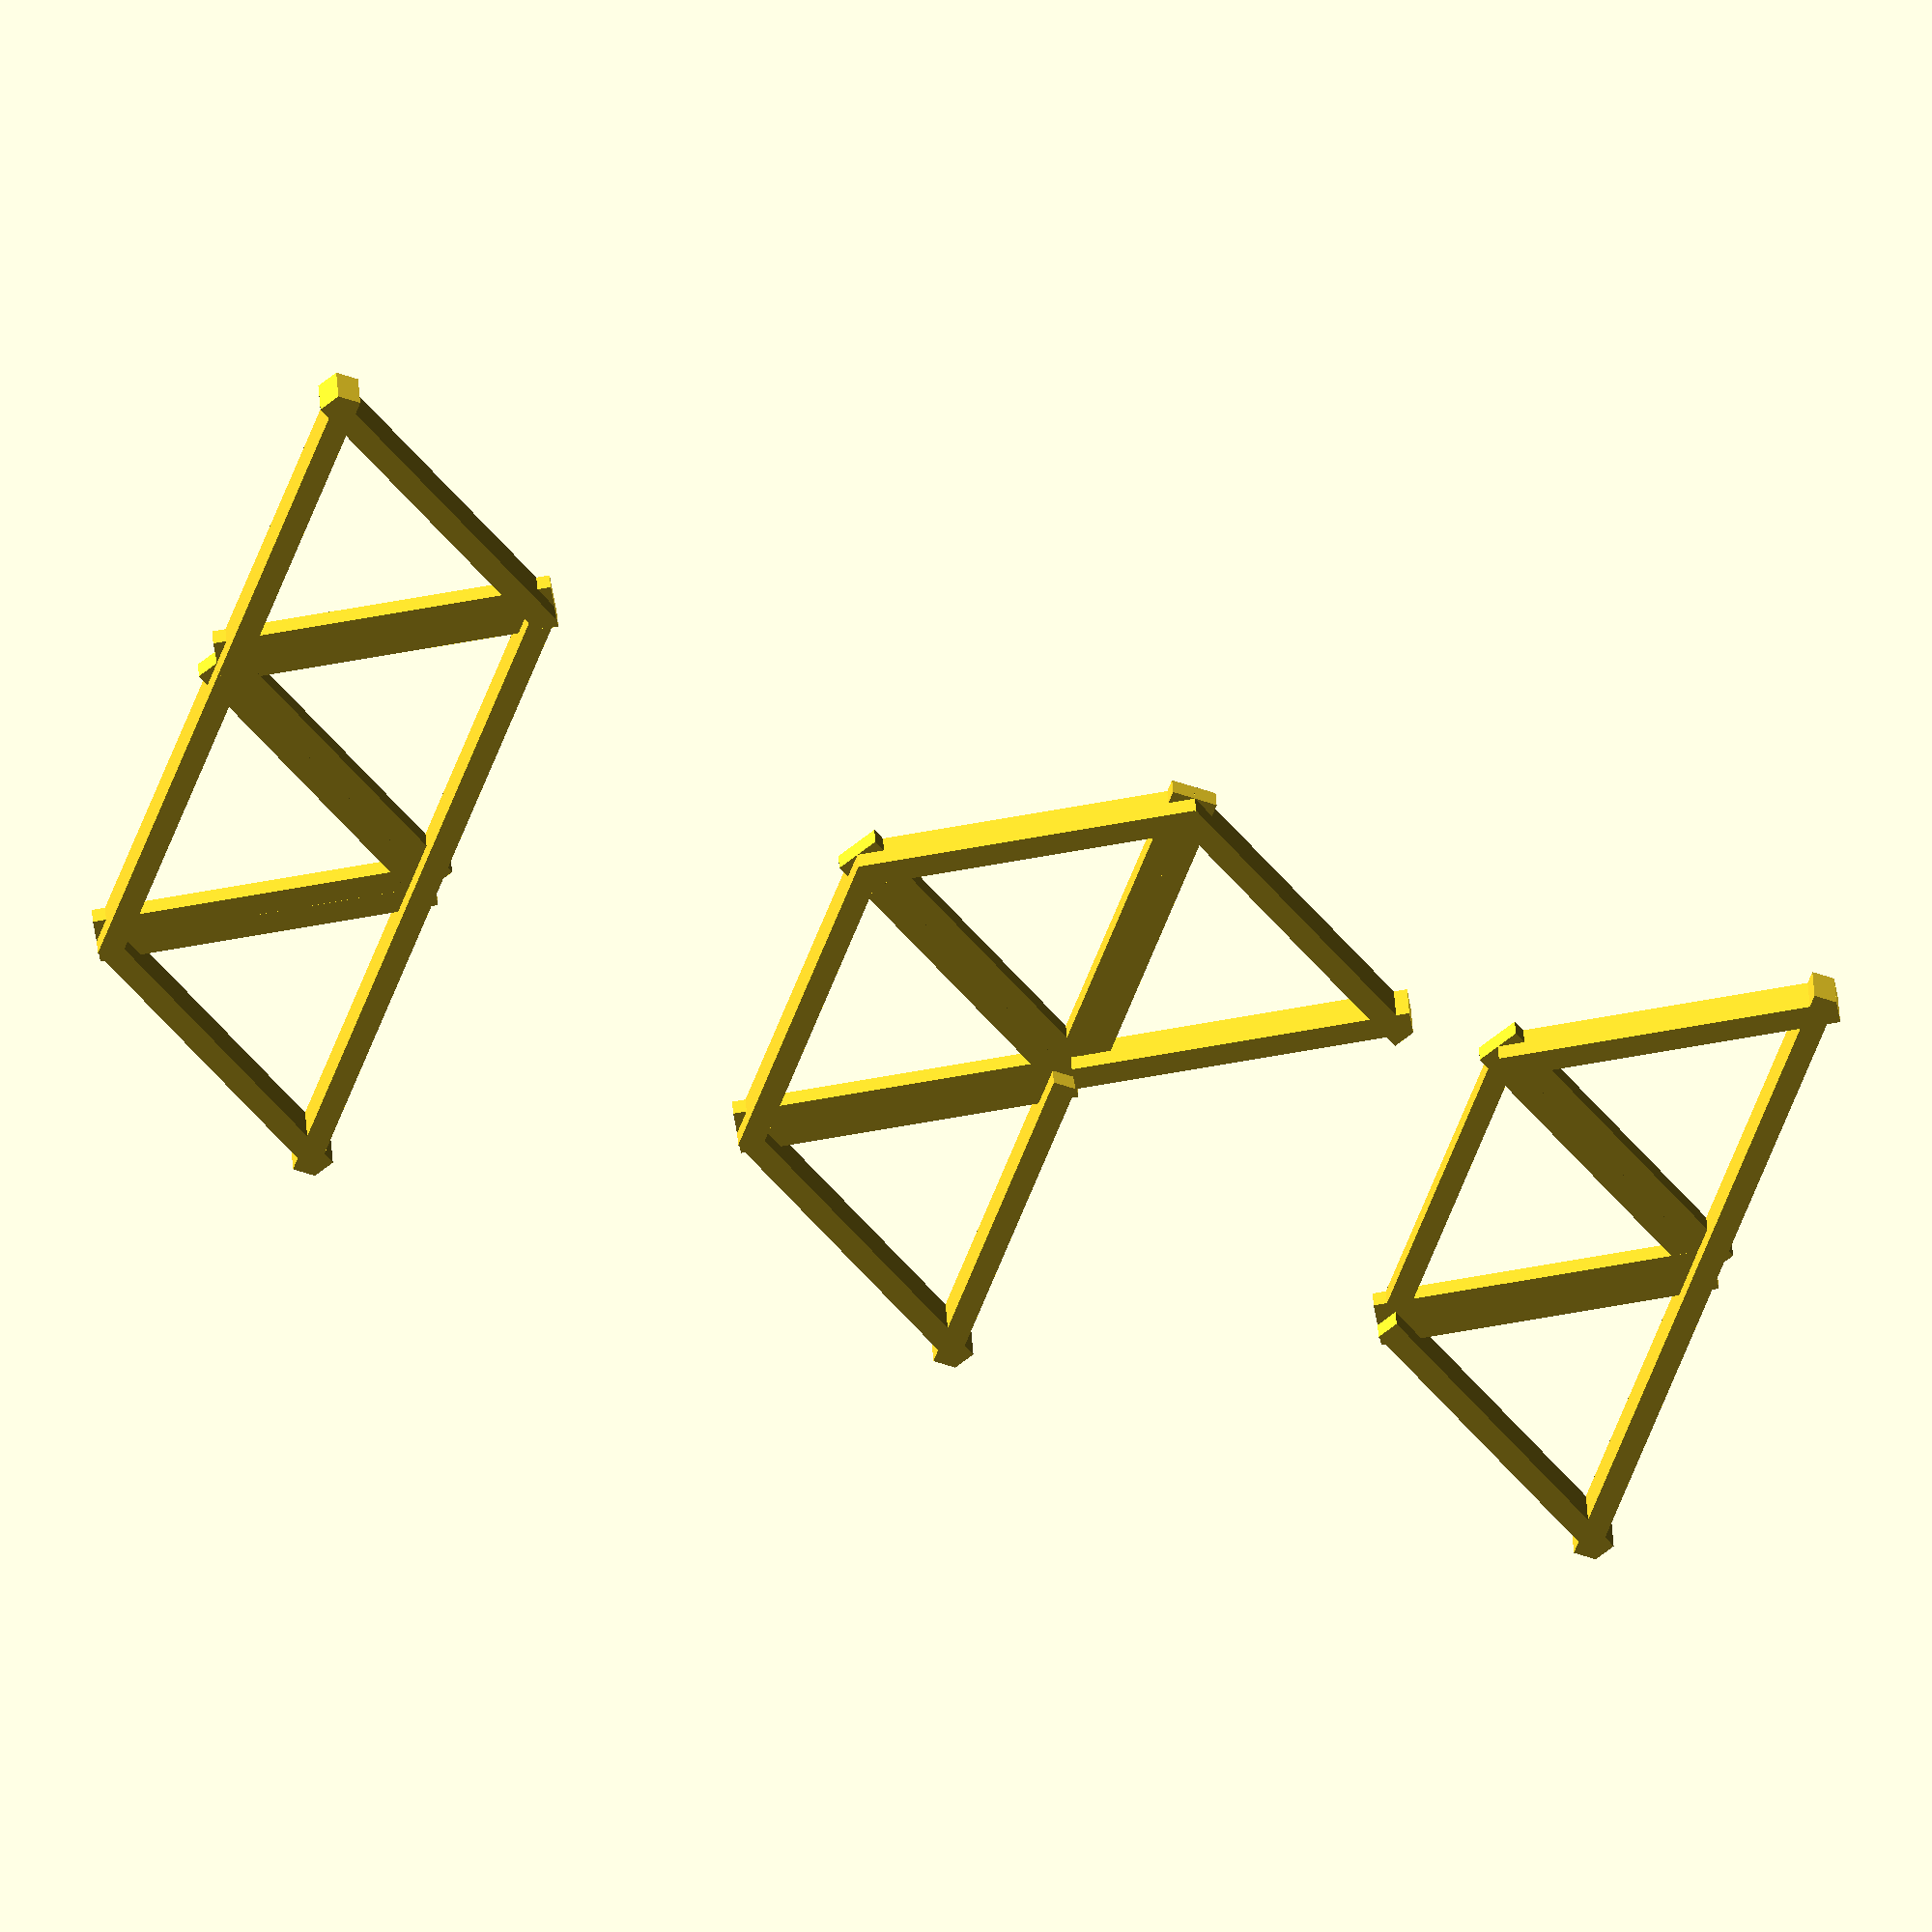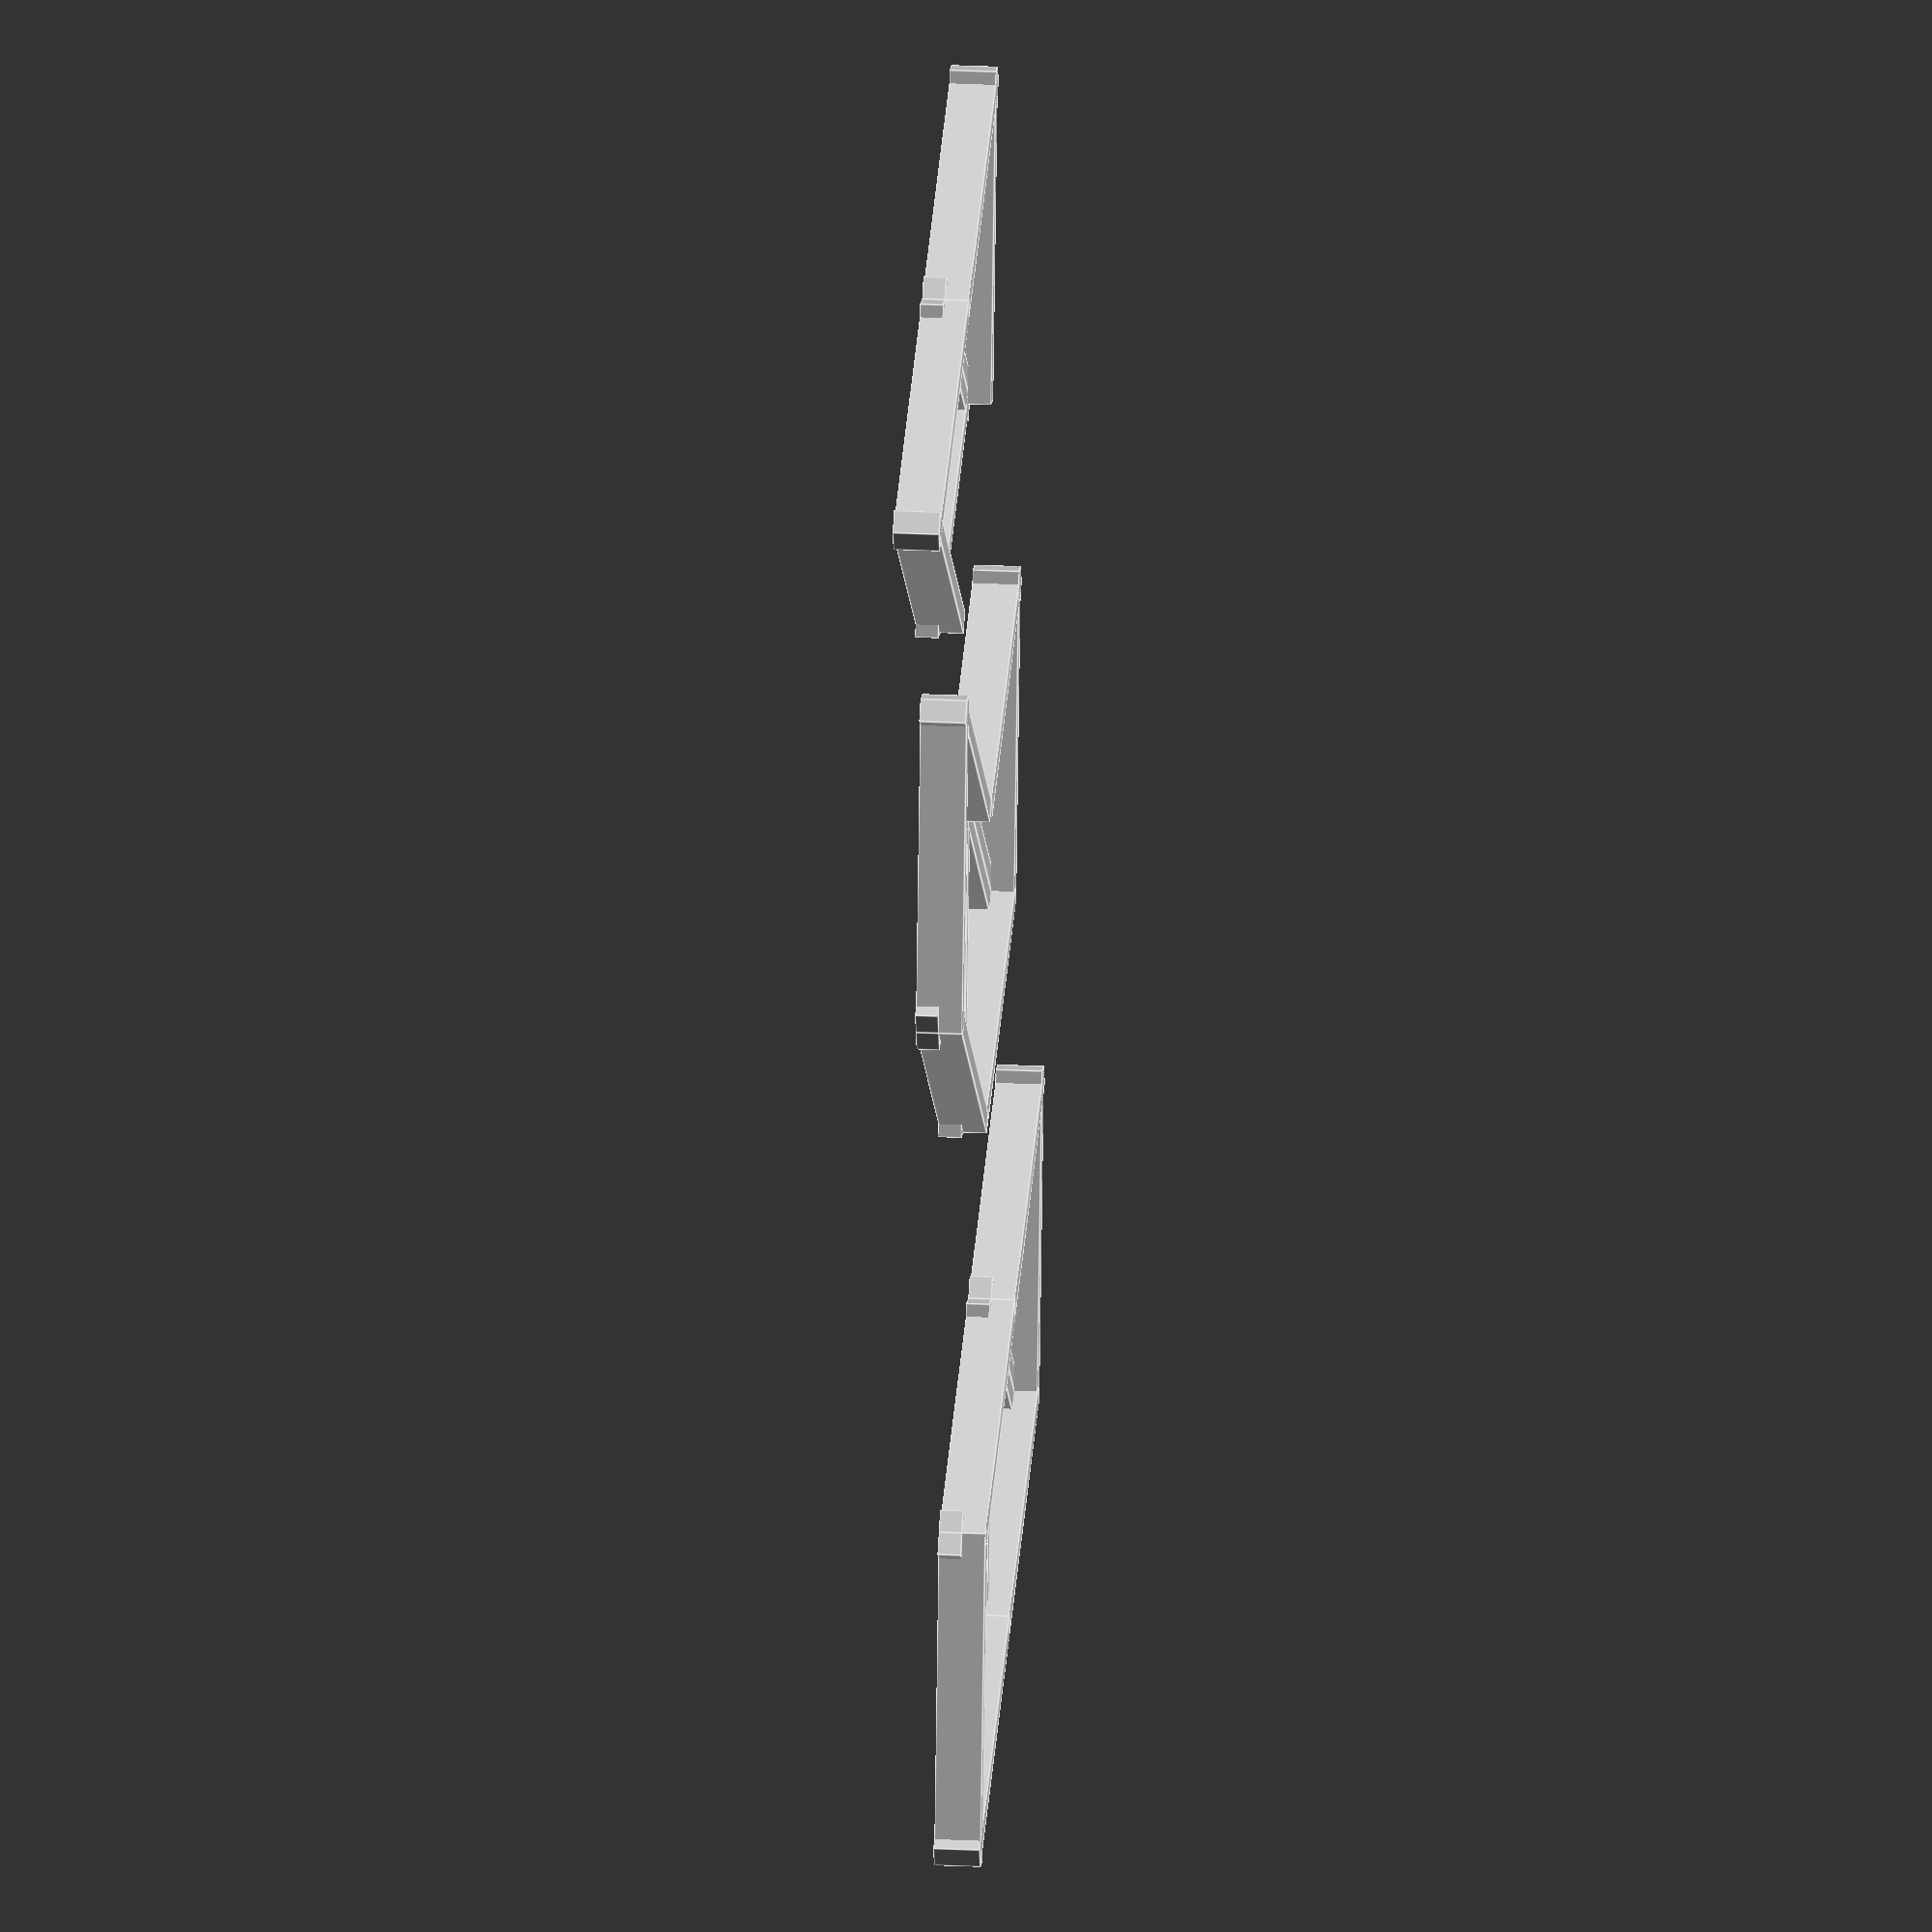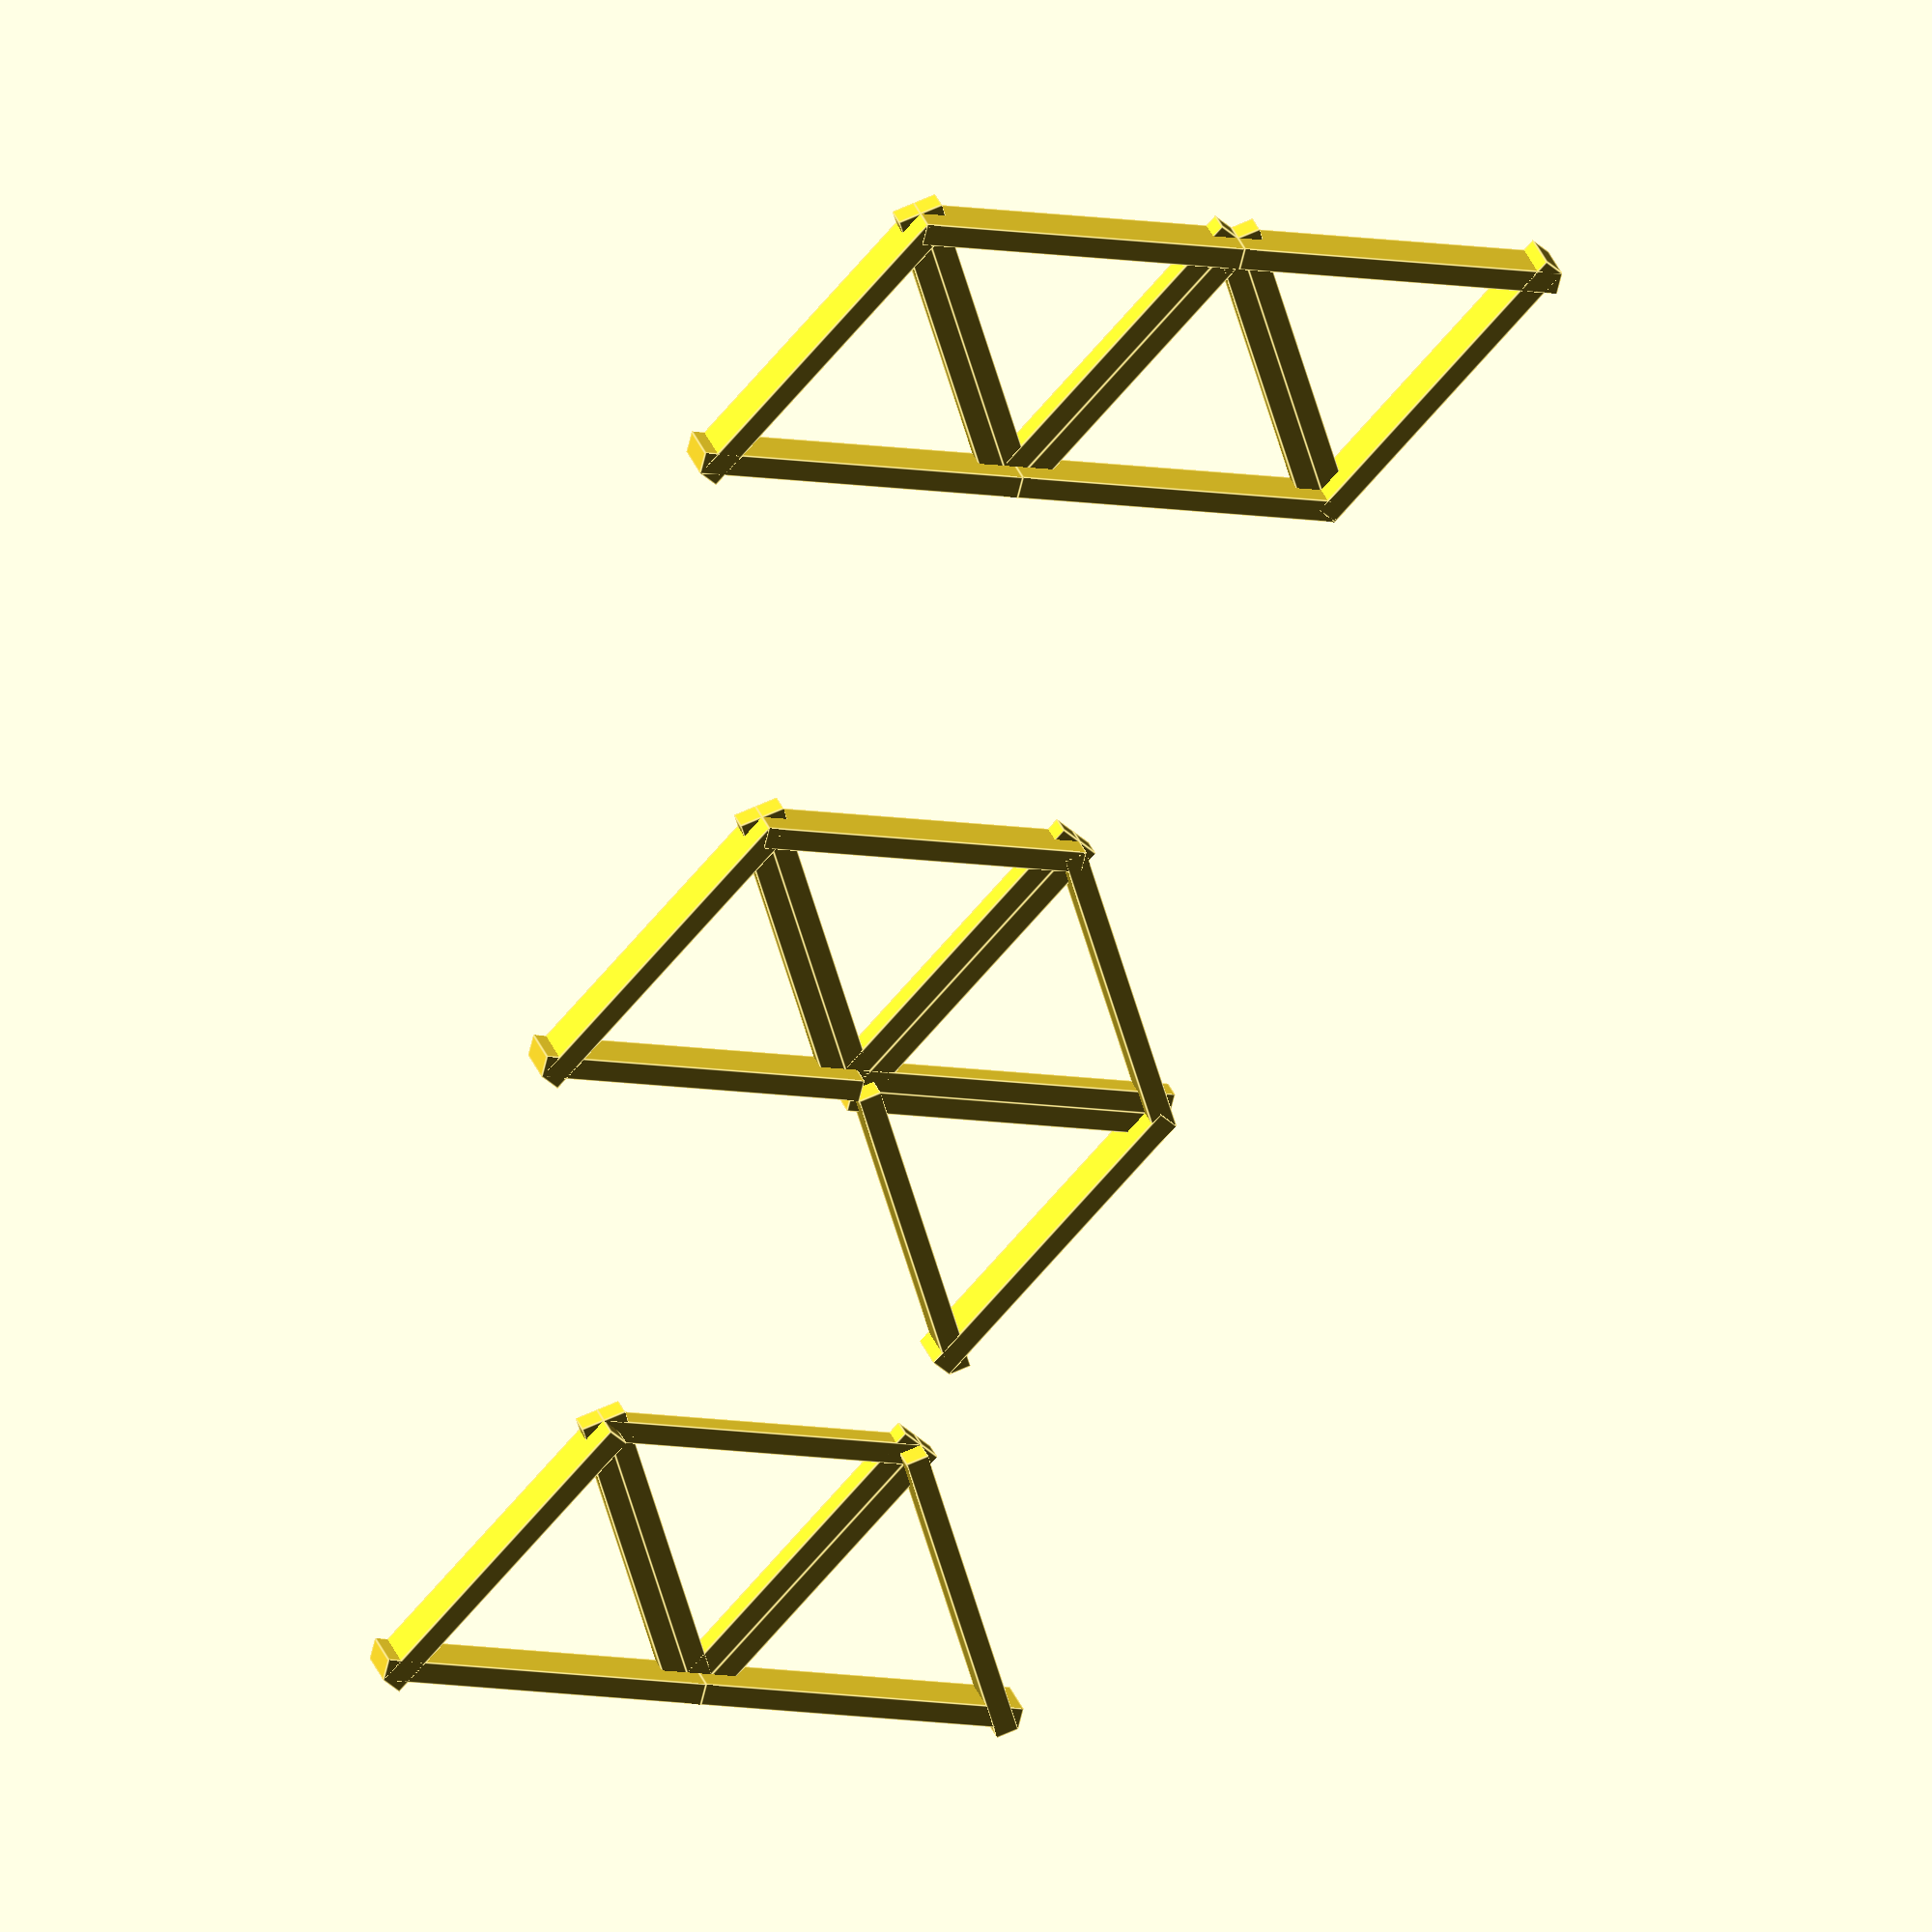
<openscad>
// bottom is increased by bevel on axis from centre to point
module triangle (h, r, b=0) {
    cylinder(h=h, r1=r+b, r2=r, $fn=3);
}

thickness = 2;

//rotate([0,0,-30]) triangle(thickness, tri_radius, 0);

tri_height = 25.4; // 1 inch
tri_width  = tri_height * 2 / sqrt(3);
tri_radius = tri_height * 2 / 3;

module side () {
    s = [tri_width*2, tri_height, thickness];
    translate([-tri_width,-tri_height+tri_radius,0]) cube(s);
}

module exterior_edge () {
    translate([-tri_width/2,-tri_height+tri_radius,0])
    cube([tri_width, thickness, thickness*2]);
}

module interior_edge () {
    translate([-tri_width/2,-tri_height+tri_radius,0])
    cube([tri_width, thickness, thickness]);
}


module piece (data) {
    clockwise = data >= 0 ? 1 : -1;
    for(i=[0:2]) {
        rotate([0,0,i*120*clockwise])
        if (abs(data) / pow(2,i) % 2 >= 1) {
            exterior_edge();
        } else {
            interior_edge();
        }
    }
}

module pieces (pattern=[], index=0) {
    if (index < len(pattern)){
        clockwise = pattern[index] >= 0 ? 1 : -1;
        piece(pattern[index]);
        rotate([0,0,-60*clockwise]) translate([0, tri_radius, 0]) pieces(pattern, index+1);
     }
}

pacman = [5,4,4,6];
stick = [5,4,-4,6];
triforce = [5,0,6];

offset = [0,2*tri_width,0];

translate(-offset) pieces(triforce);
pieces(pacman);
translate(offset) pieces(stick);

</openscad>
<views>
elev=329.3 azim=290.6 roll=357.3 proj=o view=wireframe
elev=158.2 azim=338.6 roll=264.7 proj=o view=edges
elev=330.7 azim=14.0 roll=342.9 proj=o view=edges
</views>
